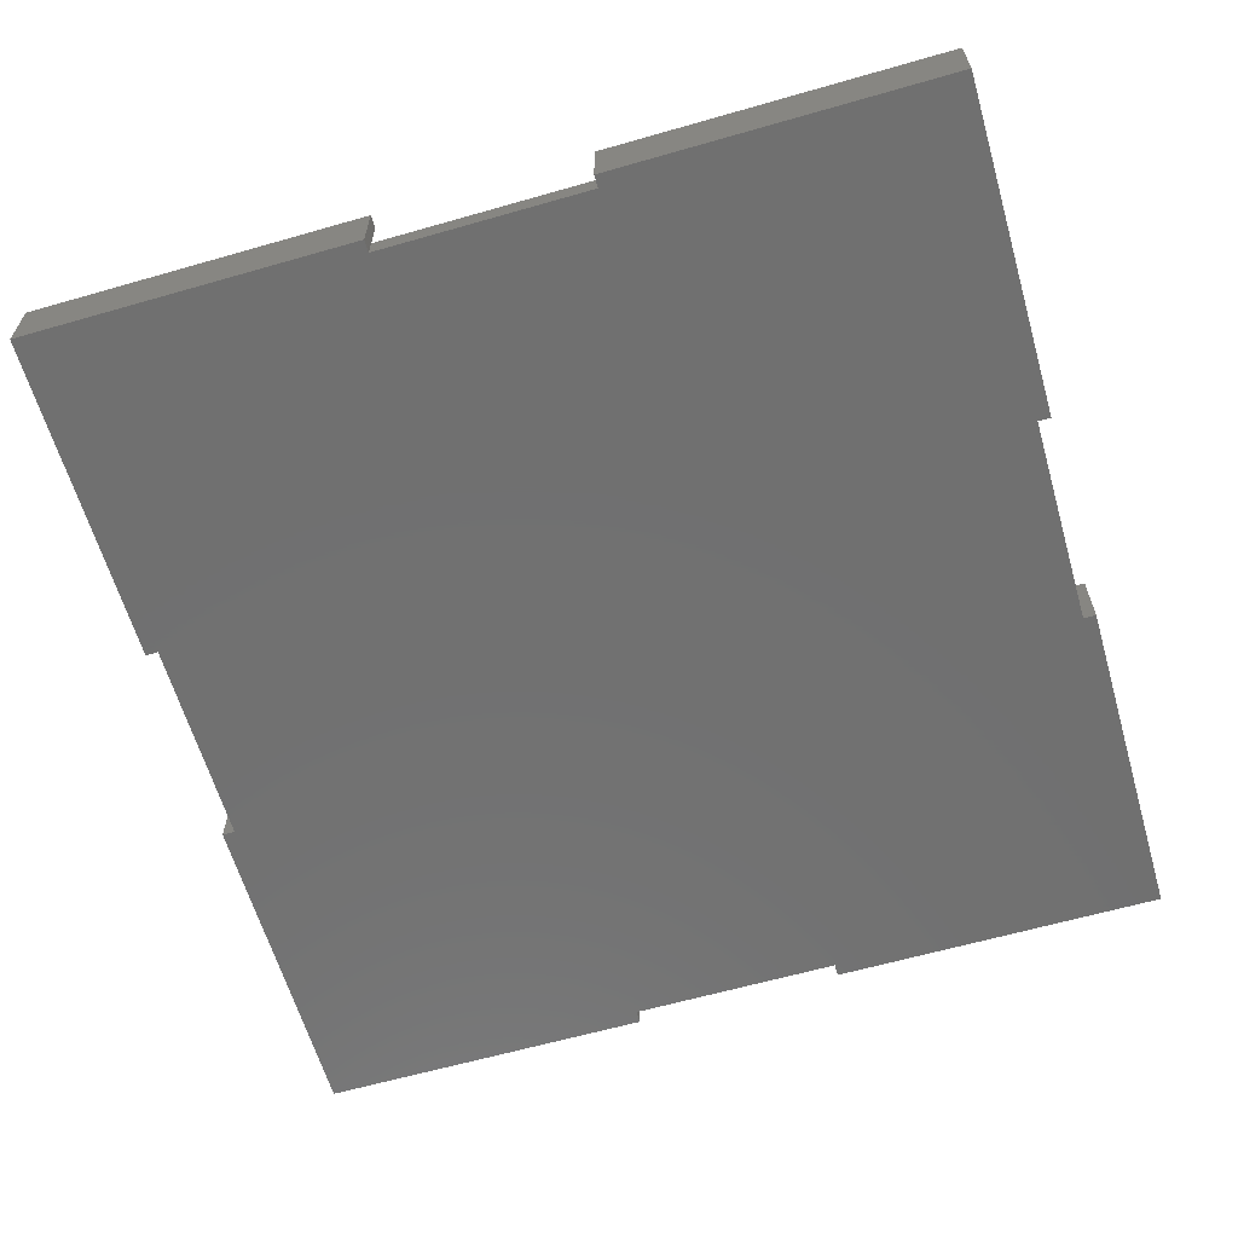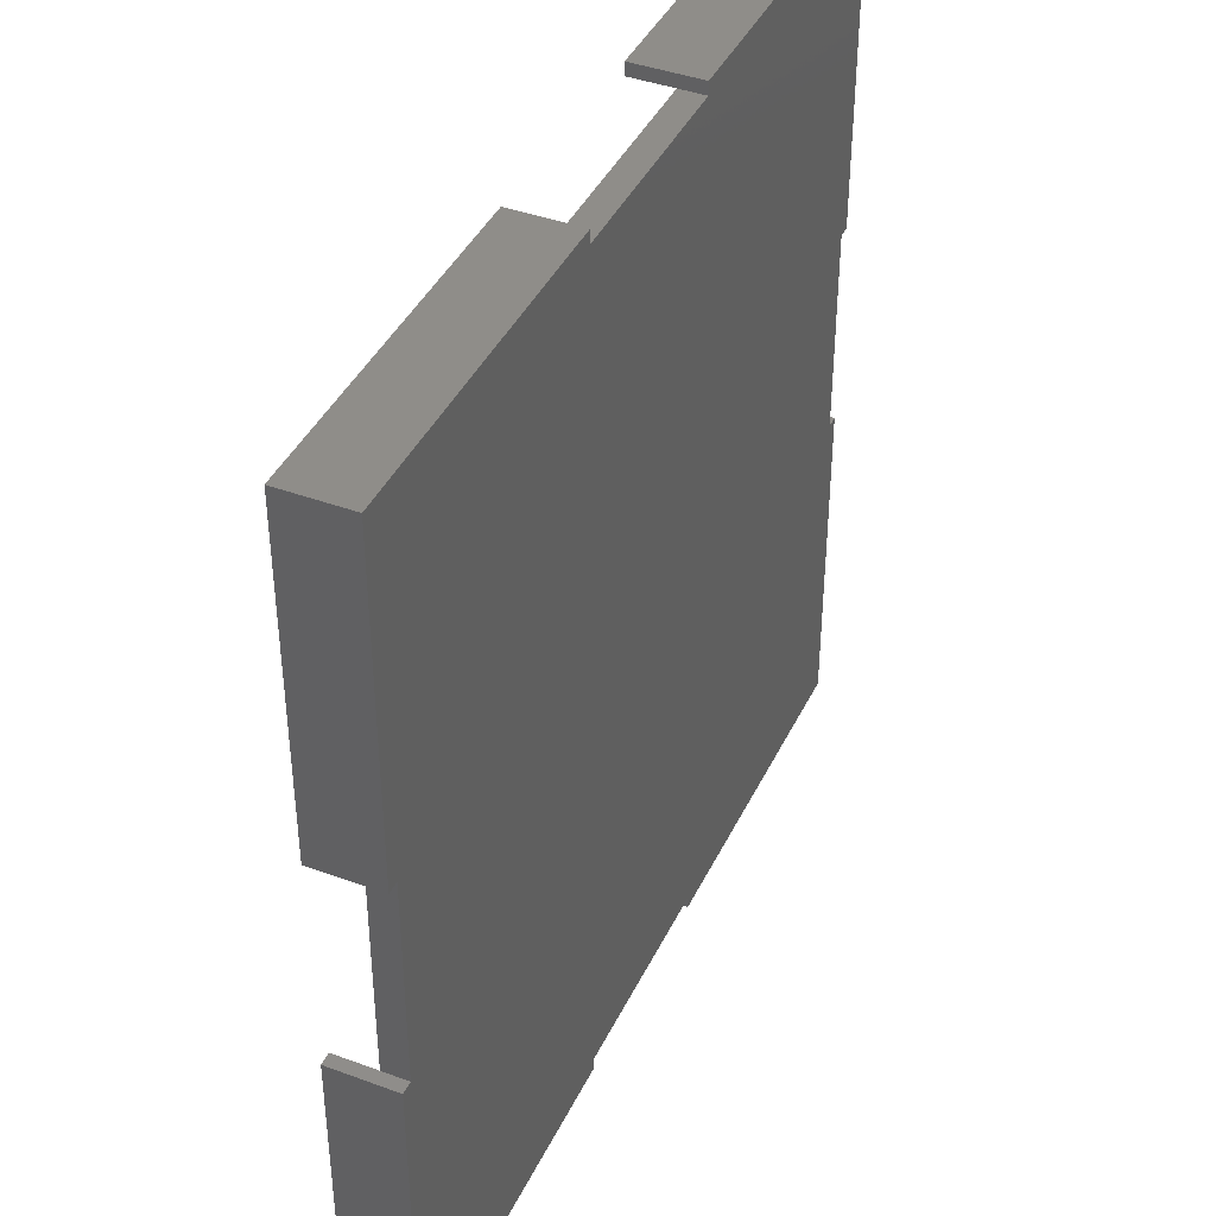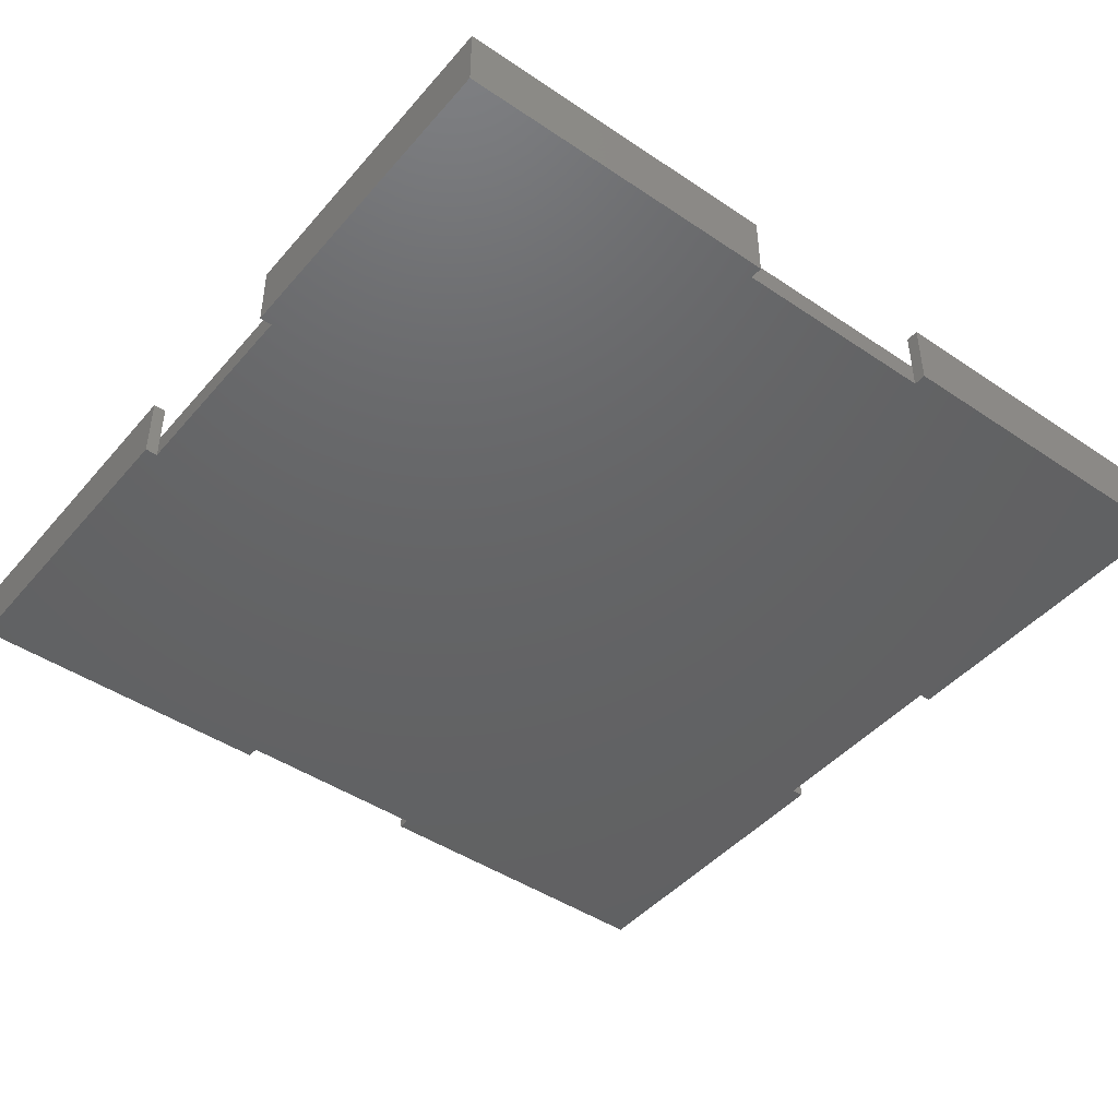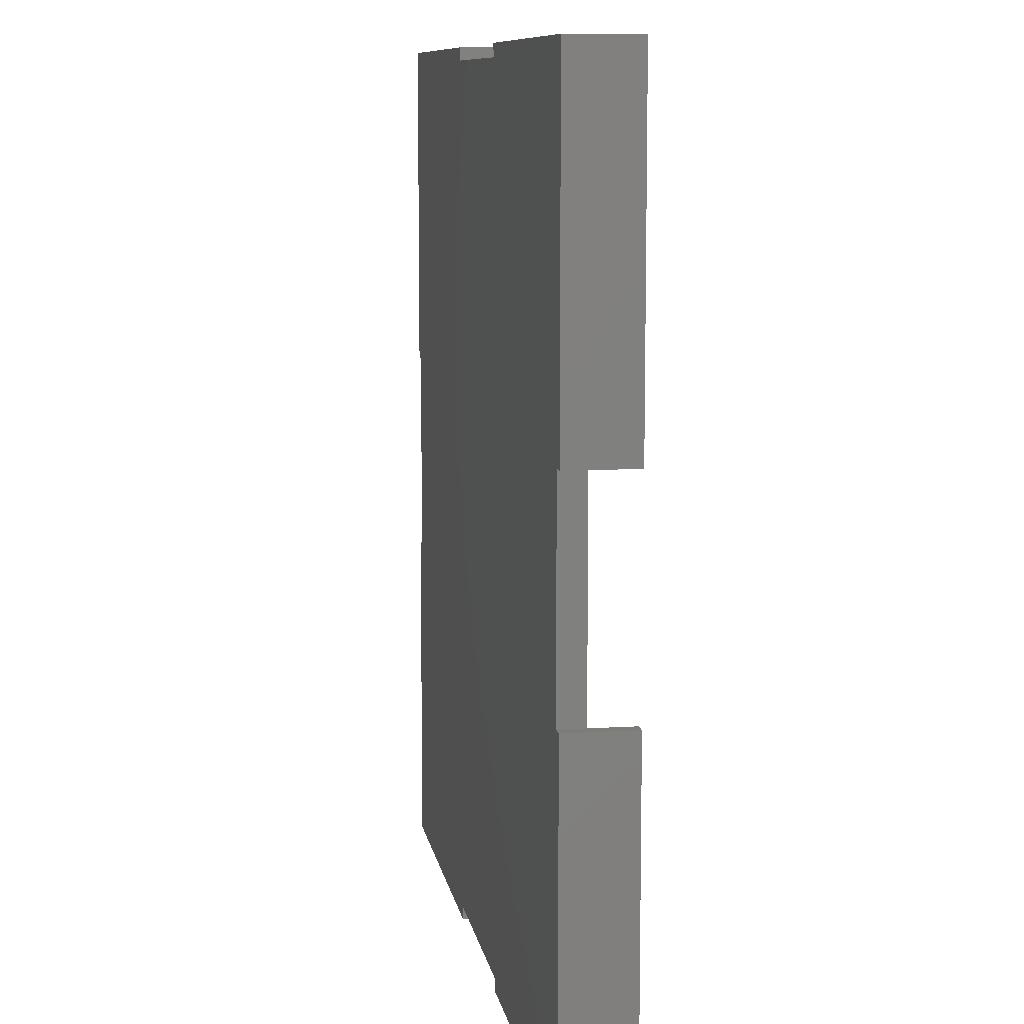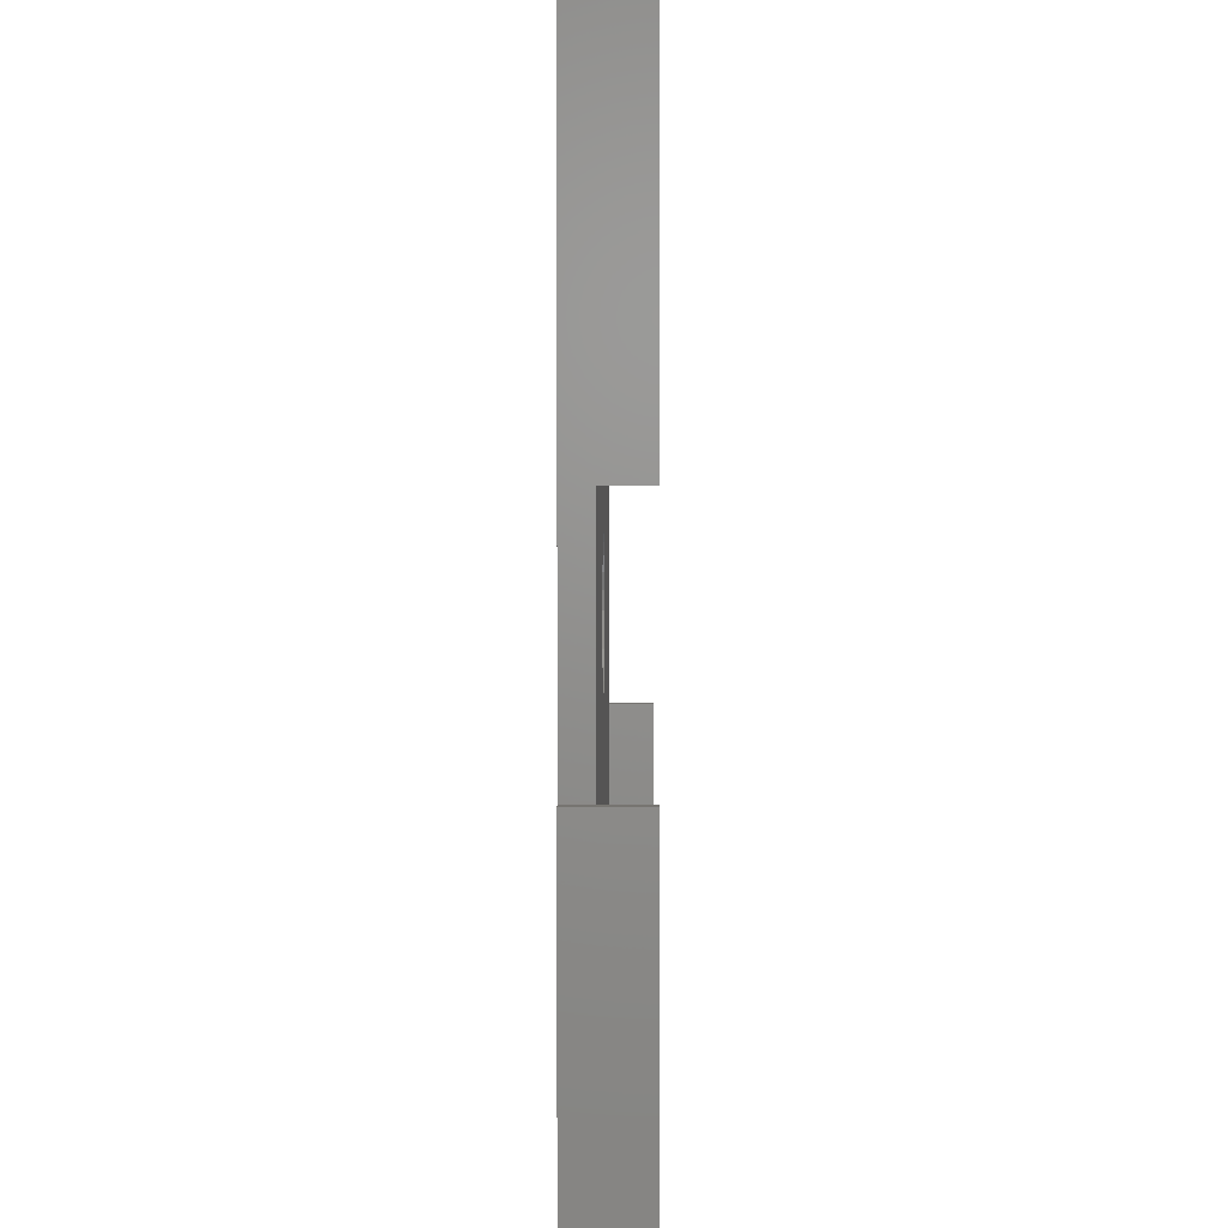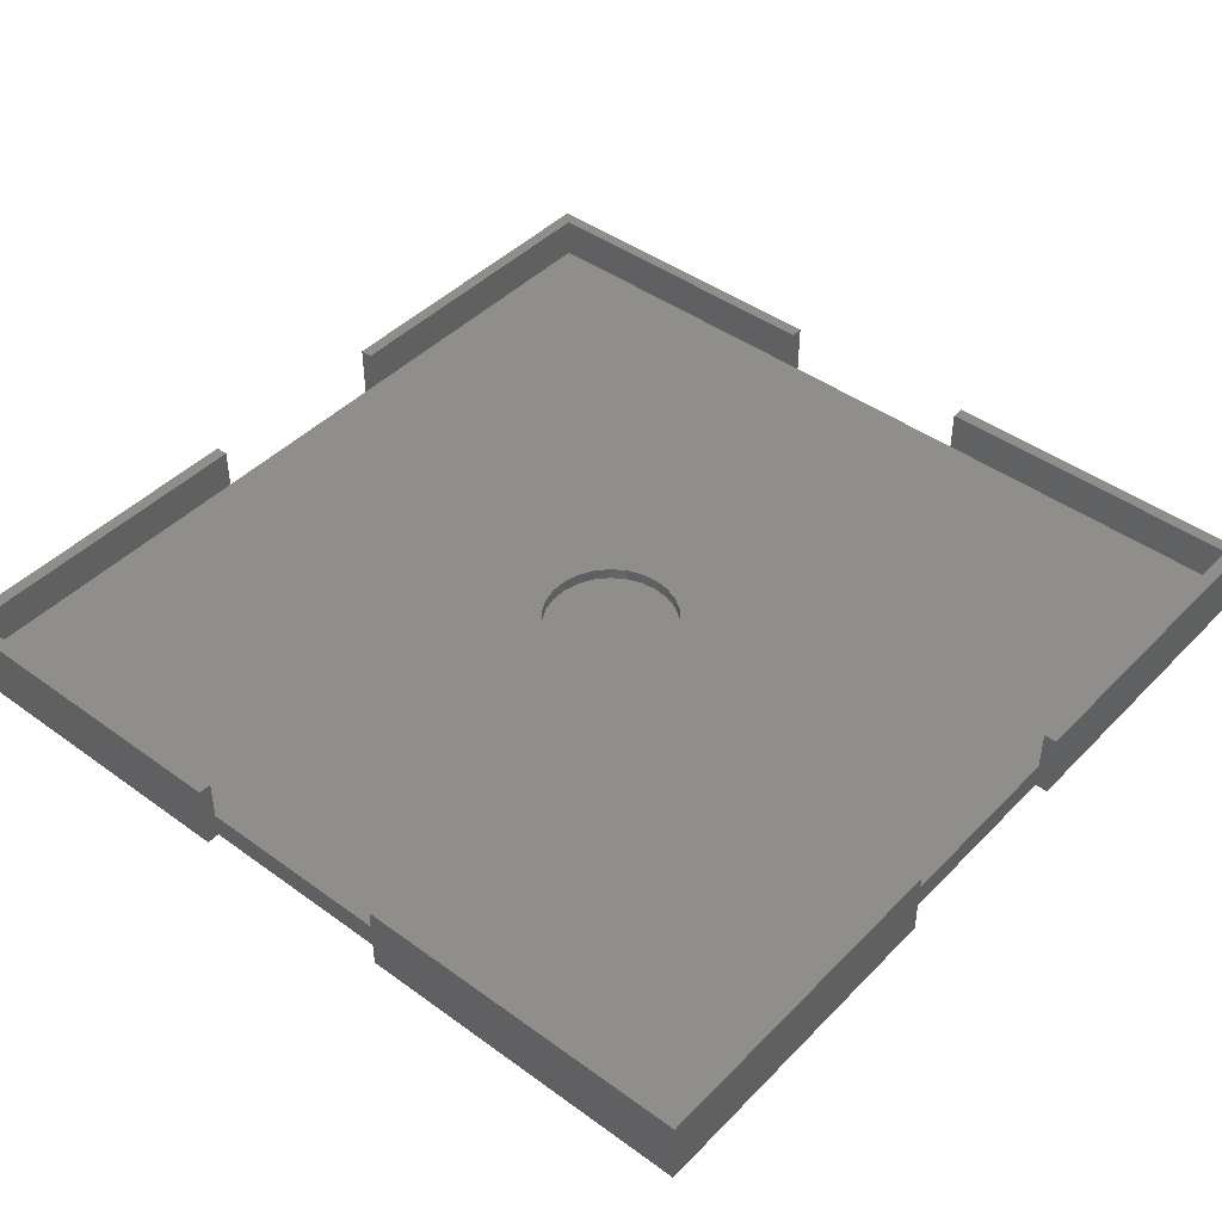
<metadata>
{"format":"stl","ext":"stl","renderer":"f3d","projection":"perspective","resolution":1024,"background":"white","views":[{"elev":-62.5,"azim":106.2,"up":"+Z"},{"elev":41.2,"azim":114.1,"up":"+Y"},{"elev":-45.3,"azim":142.1,"up":"+Z"},{"elev":9.4,"azim":-99.2,"up":"+Y"},{"elev":2.8,"azim":-89.5,"up":"+Y"},{"elev":44.1,"azim":-49.6,"up":"+Z"}]}
</metadata>
<code>
# stl→obj: 108 verts, 212 faces
v 0 0 0
v 0 39.75 8
v 0 39.75 0
v 0 0 8
v 0 64.75 0
v 0 104.5 8
v 0 104.5 0
v 0 64.75 8
v 1.5 39.75 8
v 1.5 1.5 8
v 39.75 0 8
v 39.75 1.5 8
v 103 1.5 8
v 104.5 39.75 8
v 103 39.75 8
v 104.5 0 8
v 64.75 0 8
v 64.75 1.5 8
v 104.5 104.5 8
v 103 103 8
v 104.5 64.75 8
v 64.75 104.5 8
v 64.75 103 8
v 103 64.75 8
v 39.75 104.5 8
v 1.5 103 8
v 39.75 103 8
v 1.5 64.75 8
v 104.5 39.75 0
v 104.5 0 0
v 104.5 104.5 0
v 104.5 64.75 0
v 103 39.75 0
v 64.75 1.5 0
v 64.75 0 0
v 103 64.75 0
v 64.75 103 0
v 64.75 104.5 0
v 39.75 1.5 0
v 39.75 0 0
v 1.5 39.75 0
v 39.75 103 0
v 1.5 64.75 0
v 39.75 104.5 0
v 1.5 39.75 3
v 1.5 1.5 3
v 1.5 103 3
v 1.5 64.75 3
v 103 1.5 3
v 103 39.75 3
v 103 64.75 3
v 103 103 3
v 64.75 103 3
v 60.14 54.19 3
v 59.44 56.03 3
v 58.33 57.64 3
v 60.38 52.25 3
v 59.44 48.47 3
v 60.14 50.31 3
v 56.87 58.94 3
v 55.13 59.85 3
v 53.23 60.32 3
v 51.27 60.32 3
v 39.75 103 3
v 49.37 59.85 3
v 47.63 58.94 3
v 46.17 57.64 3
v 45.06 56.03 3
v 44.36 54.19 3
v 58.33 46.86 3
v 64.75 1.5 3
v 56.87 45.56 3
v 55.13 44.65 3
v 53.23 44.18 3
v 51.27 44.18 3
v 39.75 1.5 3
v 49.37 44.65 3
v 47.63 45.56 3
v 46.17 46.86 3
v 45.06 48.47 3
v 44.36 50.31 3
v 44.12 52.25 3
v 59.44 56.03 1.6
v 58.33 57.64 1.6
v 60.38 52.25 1.6
v 60.14 54.19 1.6
v 60.14 50.31 1.6
v 59.44 48.47 1.6
v 58.33 46.86 1.6
v 56.87 58.94 1.6
v 56.87 45.56 1.6
v 55.13 59.85 1.6
v 55.13 44.65 1.6
v 53.23 60.32 1.6
v 53.23 44.18 1.6
v 51.27 60.32 1.6
v 51.27 44.18 1.6
v 49.37 59.85 1.6
v 49.37 44.65 1.6
v 47.63 58.94 1.6
v 47.63 45.56 1.6
v 46.17 57.64 1.6
v 46.17 46.86 1.6
v 45.06 56.03 1.6
v 45.06 48.47 1.6
v 44.36 54.19 1.6
v 44.36 50.31 1.6
v 44.12 52.25 1.6
f 1 2 3
f 2 1 4
f 5 6 7
f 6 5 8
f 9 2 10
f 10 11 12
f 10 4 11
f 4 10 2
f 13 14 15
f 14 13 16
f 17 13 18
f 13 17 16
f 19 20 21
f 22 20 19
f 20 22 23
f 21 20 24
f 25 26 27
f 6 26 25
f 8 26 6
f 26 8 28
f 16 29 14
f 29 16 30
f 21 31 19
f 31 21 32
f 30 33 29
f 30 34 33
f 34 30 35
f 36 31 32
f 33 34 36
f 37 36 34
f 36 37 31
f 31 37 38
f 1 39 40
f 39 41 42
f 43 42 41
f 39 1 41
f 41 1 3
f 39 37 34
f 37 39 42
f 7 42 43
f 7 43 5
f 42 7 44
f 1 11 4
f 11 1 40
f 35 16 17
f 16 35 30
f 31 22 19
f 22 31 38
f 44 6 25
f 6 44 7
f 10 45 9
f 45 10 46
f 28 47 26
f 47 28 48
f 41 48 43
f 48 41 45
f 49 15 50
f 15 49 13
f 51 20 52
f 20 51 24
f 50 36 51
f 36 50 33
f 53 51 52
f 54 51 55
f 51 53 56
f 51 57 50
f 58 50 59
f 59 50 57
f 57 51 54
f 51 56 55
f 53 60 56
f 53 61 60
f 53 62 61
f 53 63 62
f 64 63 53
f 63 64 65
f 65 64 66
f 66 64 67
f 68 48 69
f 67 48 68
f 48 67 64
f 70 50 58
f 71 50 70
f 50 71 49
f 72 71 70
f 73 71 72
f 74 71 73
f 75 71 74
f 76 75 77
f 76 77 78
f 76 78 79
f 45 79 80
f 75 76 71
f 45 80 81
f 45 81 82
f 69 48 82
f 48 64 47
f 45 82 48
f 79 45 76
f 76 45 46
f 76 10 12
f 10 76 46
f 49 18 13
f 18 49 71
f 39 71 76
f 71 39 34
f 53 20 23
f 20 53 52
f 47 27 26
f 27 47 64
f 37 64 53
f 64 37 42
f 11 76 12
f 40 76 11
f 76 40 39
f 35 71 34
f 17 71 35
f 71 17 18
f 64 25 27
f 25 64 44
f 44 64 42
f 53 38 37
f 38 53 22
f 22 53 23
f 8 48 28
f 5 48 8
f 48 5 43
f 45 2 9
f 3 45 41
f 45 3 2
f 14 50 15
f 29 50 14
f 50 29 33
f 51 21 24
f 32 51 36
f 51 32 21
f 83 56 84
f 56 83 55
f 85 54 86
f 54 85 57
f 86 87 85
f 83 87 86
f 83 88 87
f 84 88 83
f 84 89 88
f 90 89 84
f 90 91 89
f 92 91 90
f 92 93 91
f 94 93 92
f 94 95 93
f 96 95 94
f 96 97 95
f 98 97 96
f 98 99 97
f 100 99 98
f 100 101 99
f 102 101 100
f 102 103 101
f 104 103 102
f 104 105 103
f 106 105 104
f 106 107 105
f 107 106 108
f 82 106 69
f 106 82 108
f 90 56 60
f 56 90 84
f 96 62 63
f 62 96 94
f 94 61 62
f 61 94 92
f 102 66 67
f 66 102 100
f 69 104 68
f 104 69 106
f 68 102 67
f 102 68 104
f 91 73 72
f 73 91 93
f 86 55 83
f 55 86 54
f 92 60 61
f 60 92 90
f 98 63 65
f 63 98 96
f 81 108 82
f 108 81 107
f 100 65 66
f 65 100 98
f 101 79 78
f 79 101 103
f 89 58 88
f 58 89 70
f 87 57 85
f 57 87 59
f 97 77 75
f 77 97 99
f 95 75 74
f 75 95 97
f 80 107 81
f 107 80 105
f 89 72 70
f 72 89 91
f 88 59 87
f 59 88 58
f 93 74 73
f 74 93 95
f 79 105 80
f 105 79 103
f 99 78 77
f 78 99 101

</code>
